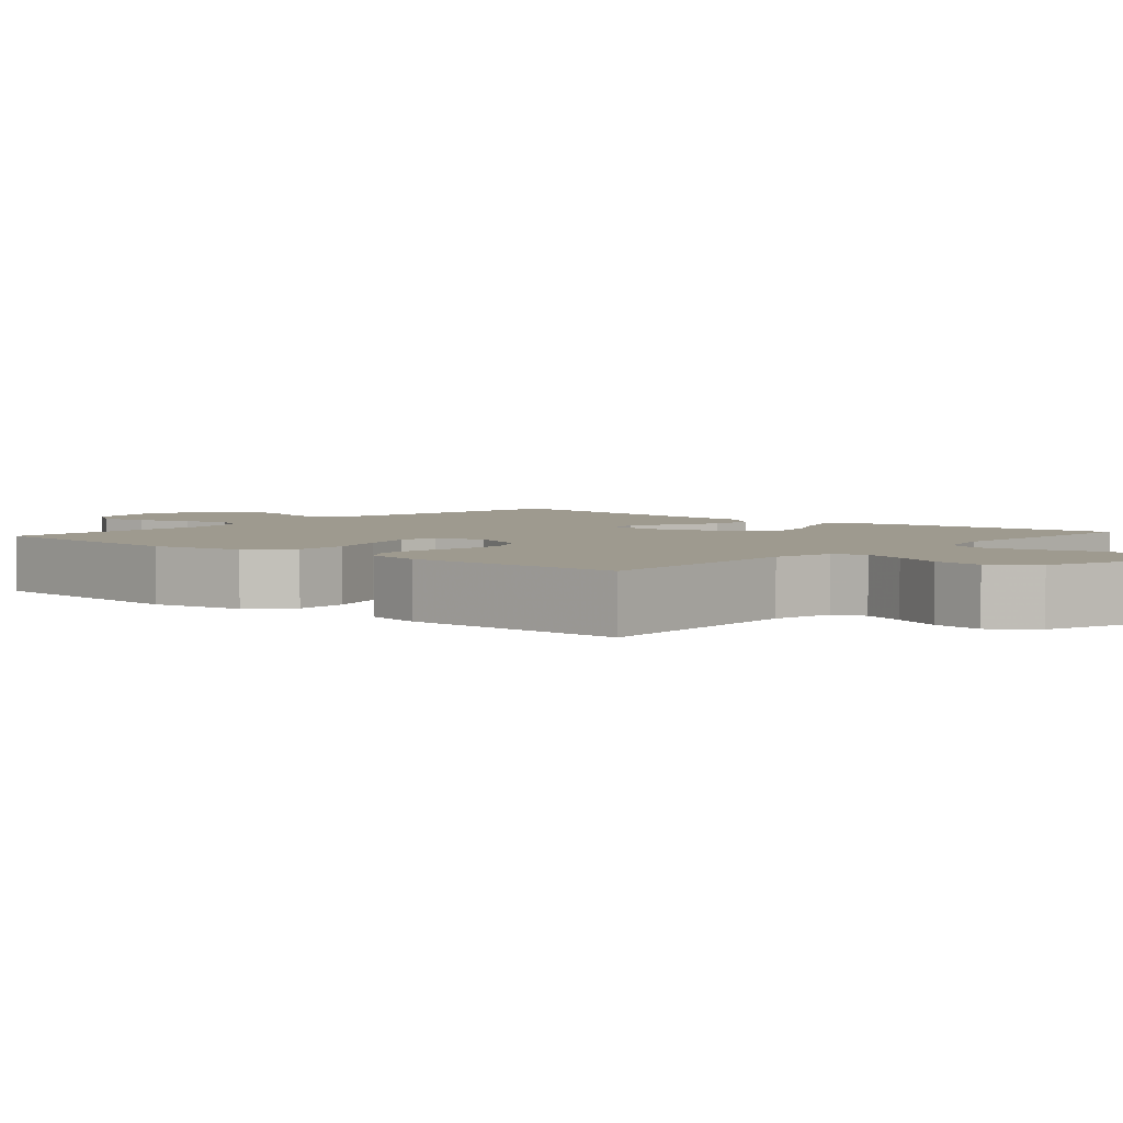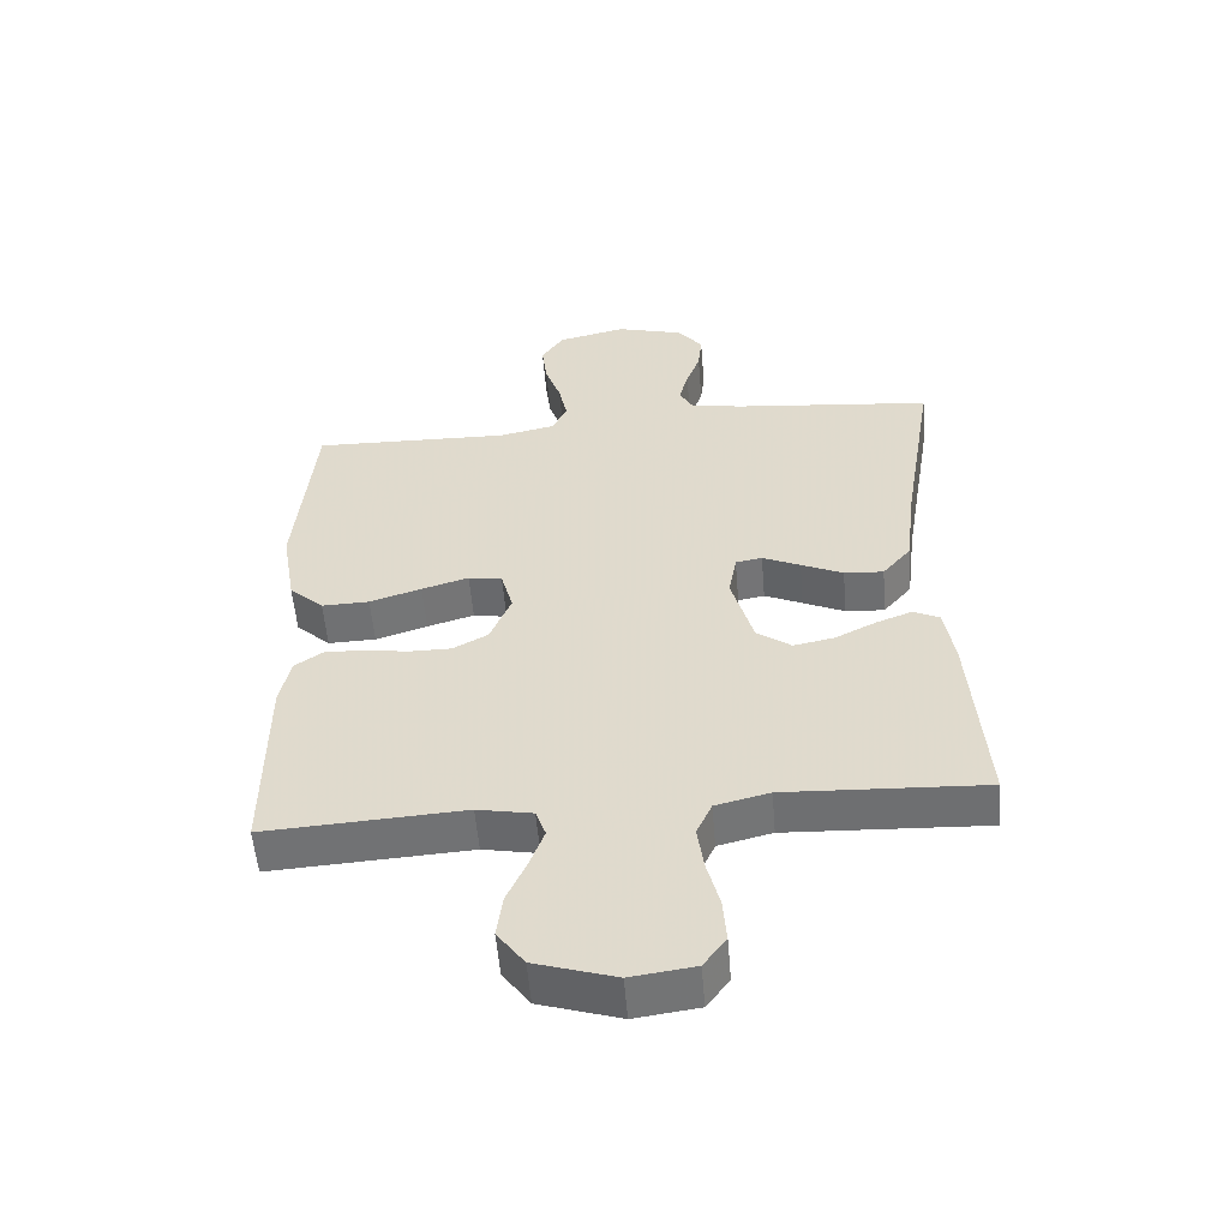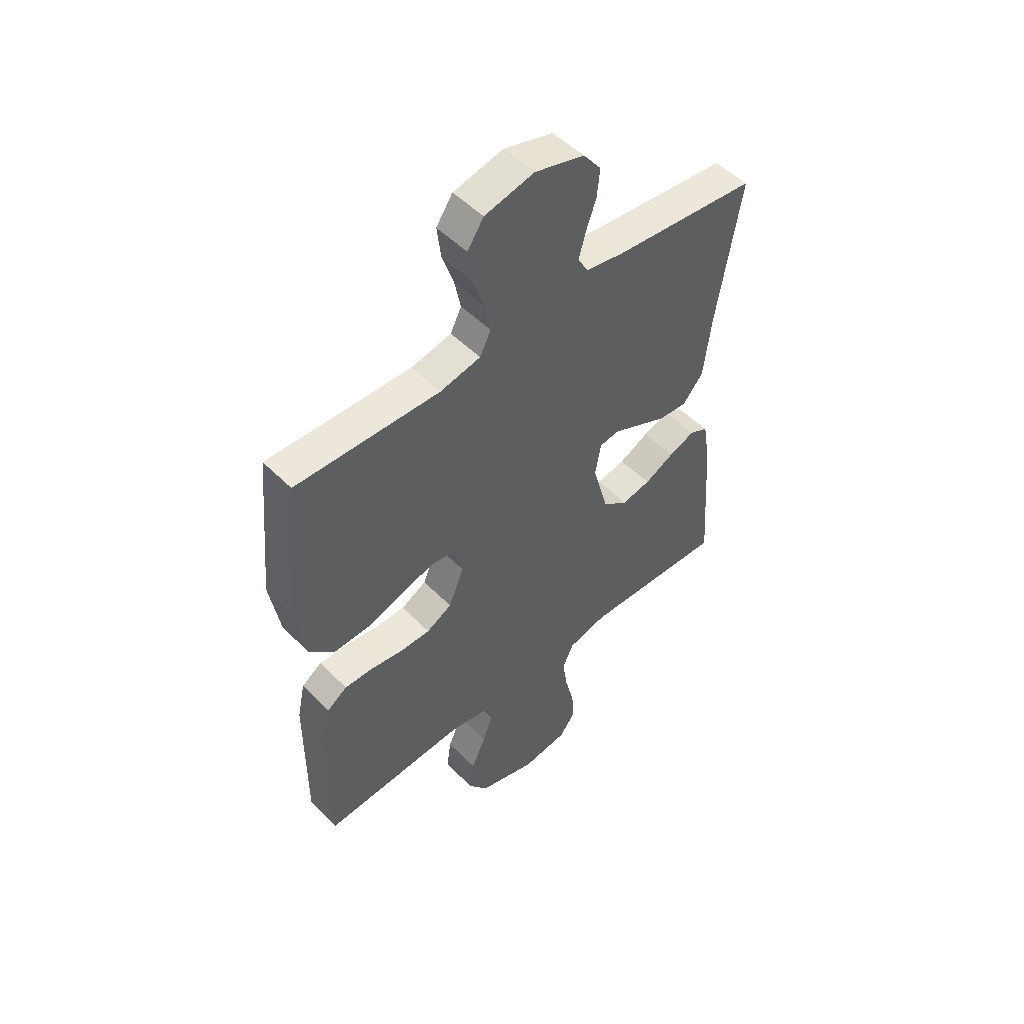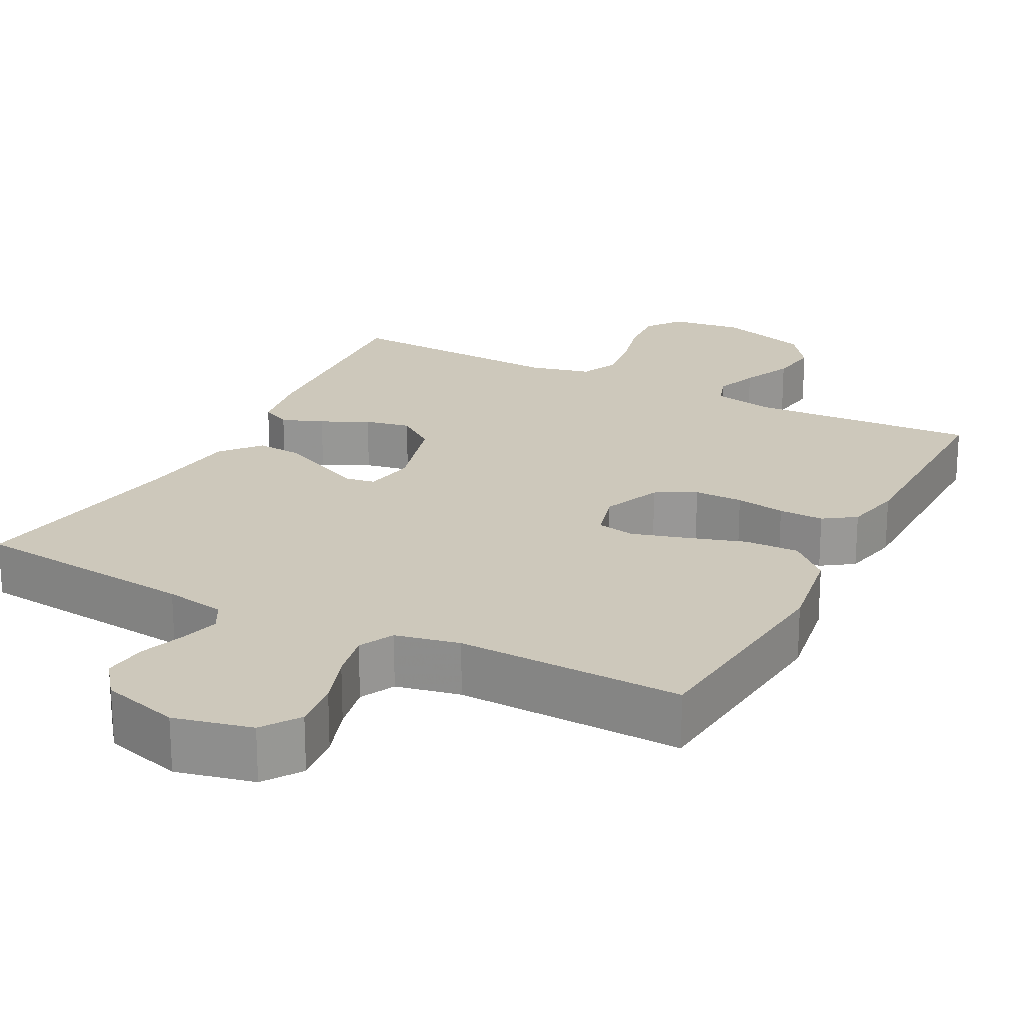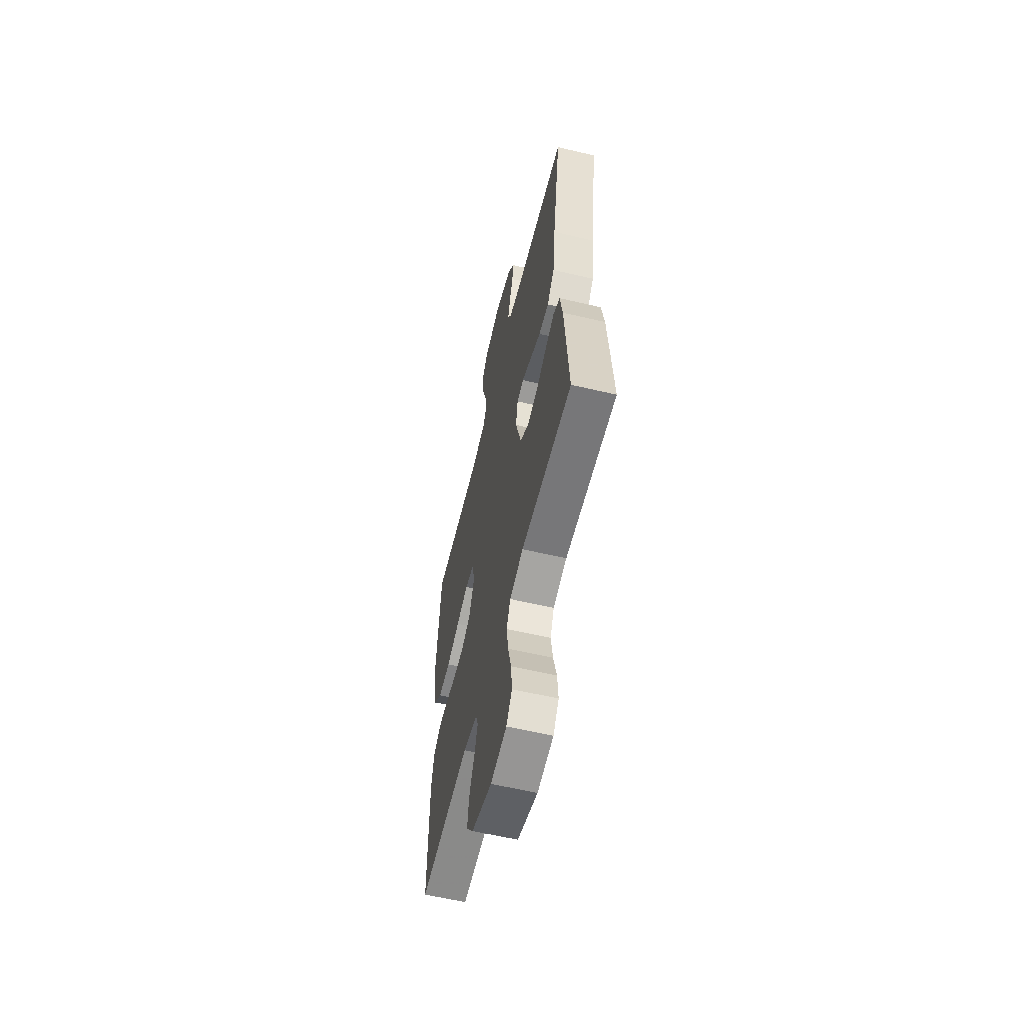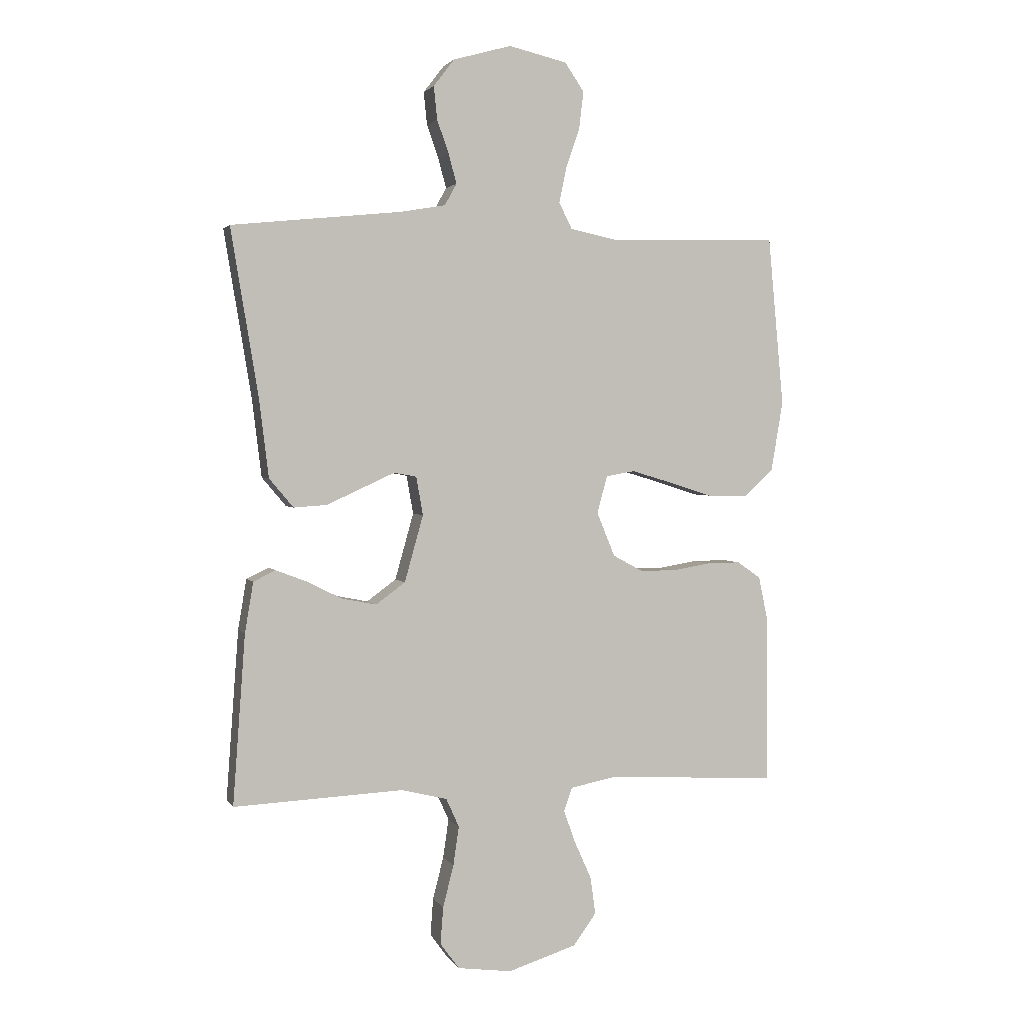
<metadata>
{"format":"obj","ext":"obj","renderer":"f3d","projection":"perspective","resolution":1024,"background":"white","views":[{"elev":3.7,"azim":131.1,"up":"+Y"},{"elev":-55.0,"azim":-175.3,"up":"+Z"},{"elev":51.1,"azim":137.3,"up":"+Z"},{"elev":21.8,"azim":27.6,"up":"+Y"},{"elev":-59.9,"azim":-103.6,"up":"+Z"},{"elev":2.4,"azim":-17.0,"up":"+Z"}]}
</metadata>
<code>
v -0.5 0.07 0.5
v -0.2 0.07 0.531
v -0.12 0.07 0.545
v -0.099 0.07 0.583
v -0.113 0.07 0.635
v -0.134 0.07 0.694
v -0.14 0.07 0.752
v -0.103 0.07 0.8
v 0 0.07 0.829
v 0.103 0.07 0.805
v 0.137 0.07 0.755
v 0.129 0.07 0.689
v 0.105 0.07 0.619
v 0.092 0.07 0.556
v 0.115 0.07 0.51
v 0.2 0.07 0.492
v 0.5 0.07 0.5
v 0.528 0.07 0.2
v 0.507 0.07 0.075
v 0.455 0.07 0.027
v 0.383 0.07 0.029
v 0.305 0.07 0.054
v 0.234 0.07 0.075
v 0.183 0.07 0.066
v 0.165 0.07 0
v 0.197 0.07 -0.078
v 0.25 0.07 -0.107
v 0.315 0.07 -0.107
v 0.381 0.07 -0.096
v 0.441 0.07 -0.095
v 0.483 0.07 -0.124
v 0.499 0.07 -0.2
v 0.5 0.07 -0.5
v 0.2 0.07 -0.482
v 0.117 0.07 -0.498
v 0.102 0.07 -0.54
v 0.123 0.07 -0.598
v 0.153 0.07 -0.665
v 0.162 0.07 -0.731
v 0.121 0.07 -0.787
v 0 0.07 -0.825
v -0.096 0.07 -0.812
v -0.13 0.07 -0.766
v -0.125 0.07 -0.7
v -0.106 0.07 -0.626
v -0.096 0.07 -0.557
v -0.119 0.07 -0.506
v -0.2 0.07 -0.486
v -0.5 0.07 -0.5
v -0.478 0.07 -0.2
v -0.463 0.07 -0.111
v -0.424 0.07 -0.092
v -0.369 0.07 -0.113
v -0.307 0.07 -0.144
v -0.246 0.07 -0.156
v -0.194 0.07 -0.118
v -0.161 0.07 0
v -0.173 0.07 0.068
v -0.213 0.07 0.075
v -0.27 0.07 0.049
v -0.333 0.07 0.02
v -0.392 0.07 0.016
v -0.435 0.07 0.067
v -0.451 0.07 0.2
v -0.5 0 0.5
v -0.2 0 0.531
v -0.12 0 0.545
v -0.099 0 0.583
v -0.113 0 0.635
v -0.134 0 0.694
v -0.14 0 0.752
v -0.103 0 0.8
v 0 0 0.829
v 0.103 0 0.805
v 0.137 0 0.755
v 0.129 0 0.689
v 0.105 0 0.619
v 0.092 0 0.556
v 0.115 0 0.51
v 0.2 0 0.492
v 0.5 0 0.5
v 0.528 0 0.2
v 0.507 0 0.075
v 0.455 0 0.027
v 0.383 0 0.029
v 0.305 0 0.054
v 0.234 0 0.075
v 0.183 0 0.066
v 0.165 0 0
v 0.197 0 -0.078
v 0.25 0 -0.107
v 0.315 0 -0.107
v 0.381 0 -0.096
v 0.441 0 -0.095
v 0.483 0 -0.124
v 0.499 0 -0.2
v 0.5 0 -0.5
v 0.2 0 -0.482
v 0.117 0 -0.498
v 0.102 0 -0.54
v 0.123 0 -0.598
v 0.153 0 -0.665
v 0.162 0 -0.731
v 0.121 0 -0.787
v 0 0 -0.825
v -0.096 0 -0.812
v -0.13 0 -0.766
v -0.125 0 -0.7
v -0.106 0 -0.626
v -0.096 0 -0.557
v -0.119 0 -0.506
v -0.2 0 -0.486
v -0.5 0 -0.5
v -0.478 0 -0.2
v -0.463 0 -0.111
v -0.424 0 -0.092
v -0.369 0 -0.113
v -0.307 0 -0.144
v -0.246 0 -0.156
v -0.194 0 -0.118
v -0.161 0 0
v -0.173 0 0.068
v -0.213 0 0.075
v -0.27 0 0.049
v -0.333 0 0.02
v -0.392 0 0.016
v -0.435 0 0.067
v -0.451 0 0.2
f 61 62 63 64
f 60 61 64 1
f 59 60 1 2
f 58 59 2 3
f 57 58 3 4
f 51 52 53 54
f 49 50 51 54
f 48 49 54 55
f 47 48 55 56
f 42 43 44 45
f 42 45 46
f 41 42 46
f 40 41 46
f 37 38 39 40
f 36 37 40 46
f 35 36 46 47
f 31 32 33 34
f 28 29 30 31
f 27 28 31 34
f 26 27 34 35
f 19 20 21 22
f 19 22 23
f 16 17 18 19
f 15 16 19 23
f 14 15 23 24
f 10 11 12 13
f 10 13 14
f 9 10 14
f 5 6 7 8
f 4 5 8 9
f 57 4 9 14
f 25 26 35 47
f 25 47 56 57
f 14 24 25 57
f 128 127 126 125
f 65 128 125 124
f 66 65 124 123
f 67 66 123 122
f 68 67 122 121
f 118 117 116 115
f 118 115 114 113
f 119 118 113 112
f 120 119 112 111
f 109 108 107 106
f 110 109 106
f 110 106 105
f 110 105 104
f 104 103 102 101
f 110 104 101 100
f 111 110 100 99
f 98 97 96 95
f 95 94 93 92
f 98 95 92 91
f 99 98 91 90
f 86 85 84 83
f 87 86 83
f 83 82 81 80
f 87 83 80 79
f 88 87 79 78
f 77 76 75 74
f 78 77 74
f 78 74 73
f 72 71 70 69
f 73 72 69 68
f 78 73 68 121
f 111 99 90 89
f 121 120 111 89
f 121 89 88 78
f 1 65 66 2
f 2 66 67 3
f 3 67 68 4
f 4 68 69 5
f 5 69 70 6
f 6 70 71 7
f 7 71 72 8
f 8 72 73 9
f 9 73 74 10
f 10 74 75 11
f 11 75 76 12
f 12 76 77 13
f 13 77 78 14
f 14 78 79 15
f 15 79 80 16
f 16 80 81 17
f 17 81 82 18
f 18 82 83 19
f 19 83 84 20
f 20 84 85 21
f 21 85 86 22
f 22 86 87 23
f 23 87 88 24
f 24 88 89 25
f 25 89 90 26
f 26 90 91 27
f 27 91 92 28
f 28 92 93 29
f 29 93 94 30
f 30 94 95 31
f 31 95 96 32
f 32 96 97 33
f 33 97 98 34
f 34 98 99 35
f 35 99 100 36
f 36 100 101 37
f 37 101 102 38
f 38 102 103 39
f 39 103 104 40
f 40 104 105 41
f 41 105 106 42
f 42 106 107 43
f 43 107 108 44
f 44 108 109 45
f 45 109 110 46
f 46 110 111 47
f 47 111 112 48
f 48 112 113 49
f 49 113 114 50
f 50 114 115 51
f 51 115 116 52
f 52 116 117 53
f 53 117 118 54
f 54 118 119 55
f 55 119 120 56
f 56 120 121 57
f 57 121 122 58
f 58 122 123 59
f 59 123 124 60
f 60 124 125 61
f 61 125 126 62
f 62 126 127 63
f 63 127 128 64
f 64 128 65 1

</code>
